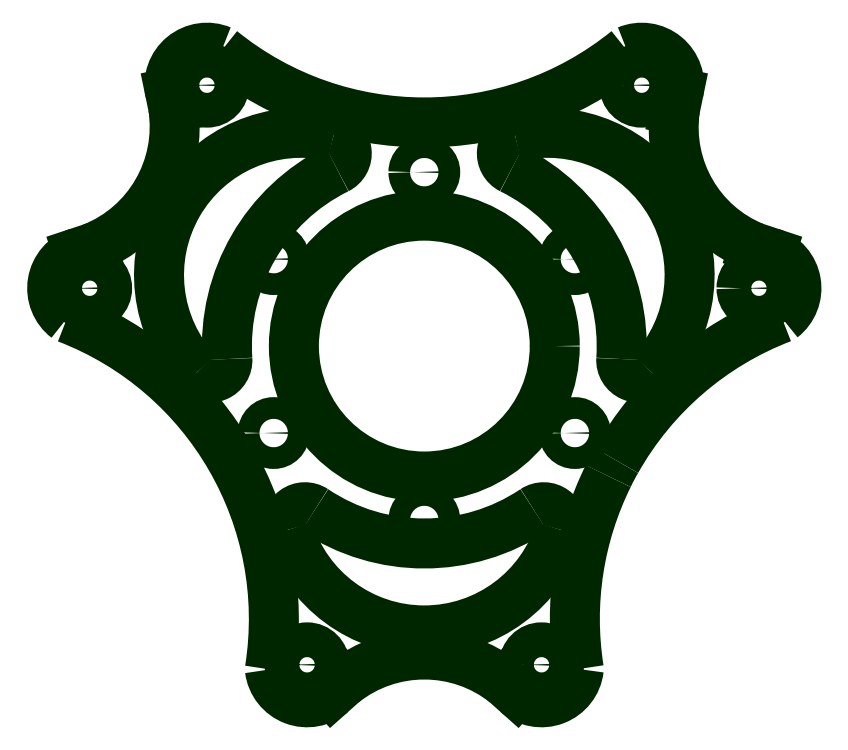
<metadata>
{"format":"dxf","ext":"dxf","renderer":"ezdxf+matplotlib","layout":"modelspace","background":"white","min_lineweight":24,"dpi":150}
</metadata>
<code>
0
SECTION
2
ENTITIES
0
CIRCLE
8
0
10
-27.68
20
37.63
30
6.522e-13
40
1.25
210
-4.064e-17
220
1.736e-14
230
-1
0
CIRCLE
8
0
10
-27.68
20
57.63
30
9.994e-13
40
1.25
210
-4.064e-17
220
1.736e-14
230
-1
0
CIRCLE
8
0
10
-45
20
67.63
30
1.172e-12
40
1.25
210
-4.064e-17
220
1.736e-14
230
-1
0
CIRCLE
8
0
10
-45
20
27.63
30
4.776e-13
40
1.25
210
-4.064e-17
220
1.736e-14
230
-1
0
CIRCLE
8
0
10
-62.32
20
37.63
30
6.505e-13
40
1.25
210
-4.064e-17
220
1.736e-14
230
-1
0
CIRCLE
8
0
10
-62.32
20
57.63
30
9.976e-13
40
1.25
210
-4.064e-17
220
1.736e-14
230
-1
0
CIRCLE
8
0
10
45
20
47.63
30
2e-16
40
15
0
CIRCLE
8
0
10
-31.52
20
10.98
30
1.894e-13
40
2
210
-4.064e-17
220
1.736e-14
230
-1
0
CIRCLE
8
0
10
-20
20
77.63
30
1.346e-12
40
2
210
-4.064e-17
220
1.736e-14
230
-1
0
CIRCLE
8
0
10
-83.48
20
54.28
30
9.387e-13
40
2
210
-4.064e-17
220
1.736e-14
230
-1
0
CIRCLE
8
0
10
-58.48
20
10.98
30
1.881e-13
40
2
210
-4.064e-17
220
1.736e-14
230
-1
0
CIRCLE
8
0
10
-6.519
20
54.28
30
9.417e-13
40
2
210
-4.064e-17
220
1.736e-14
230
-1
0
CIRCLE
8
0
10
-70
20
77.63
30
1.345e-12
40
2
210
-4.064e-17
220
1.736e-14
230
-1
0
ARC
8
0
10
83.48
20
54.28
30
1e-16
40
4.311
50
307.7
51
71.7
0
ARC
8
0
10
70
20
77.63
30
-2e-16
40
4.311
50
348.3
51
112.9
0
ARC
8
0
10
20
20
77.63
30
1e-16
40
4.311
50
67.11
51
191.7
0
ARC
8
0
10
6.519
20
54.28
30
2e-16
40
4.311
50
108.3
51
232.9
0
ARC
8
0
10
20.35
20
46.01
30
1e-16
40
2
50
223
51
3.759
0
ARC
8
0
10
34.08
20
69.79
30
1e-16
40
2
50
296.2
51
76.96
0
ARC
8
0
10
55.92
20
69.79
30
1e-16
40
2
50
103
51
243.8
0
ARC
8
0
10
69.65
20
46.01
30
-2e-16
40
2
50
176.2
51
317
0
ARC
8
0
10
45
20
31.28
30
-1e-16
40
16.35
50
197
51
343
0
ARC
8
0
10
58.73
20
27.1
30
0
40
2
50
343
51
123.8
0
ARC
8
0
10
31.27
20
27.1
30
-2e-16
40
2
50
56.24
51
197
0
ARC
8
0
10
45
20
47.63
30
2e-16
40
22.7
50
116.2
51
183.8
0
ARC
8
0
10
30.84
20
55.81
30
-2e-16
40
16.35
50
76.96
51
223
0
ARC
8
0
10
59.16
20
55.81
30
0
40
16.35
50
317
51
103
0
ARC
8
0
10
45
20
47.63
30
2e-16
40
22.7
50
356.2
51
63.76
0
ARC
8
0
10
45
20
47.63
30
2e-16
40
22.7
50
236.2
51
303.8
0
ARC
8
0
10
45
20
110.4
30
2e-16
40
37.08
50
231
51
309
0
LINE
8
0
10
15.78
20
76.76
30
0
11
16.13
21
75.05
31
0
0
ARC
8
0
10
1.292
20
72.87
30
2e-16
40
15
50
291.6
51
8.372
0
LINE
8
0
10
6.821
20
58.92
30
0
11
5.166
21
58.37
31
0
0
ARC
8
0
10
-9.387
20
16.23
30
-2e-16
40
37.08
50
351
51
68.97
0
ARC
8
0
10
31.52
20
10.98
30
0
40
4.311
50
187.1
51
311.7
0
LINE
8
0
10
34.39
20
7.762
30
0
11
35.69
21
8.922
31
0
0
ARC
8
0
10
45
20
-2.838
30
-1e-16
40
15
50
51.63
51
128.4
0
LINE
8
0
10
54.31
20
8.922
30
0
11
55.61
21
7.762
31
0
0
ARC
8
0
10
58.48
20
10.98
30
2e-16
40
4.311
50
228.3
51
353.5
0
ARC
8
0
10
99.38
20
16.26
30
2e-16
40
37.07
50
153.7
51
188.9
0
ARC
8
0
10
86.49
20
23.07
30
0
40
22.5
50
149.6
51
154.7
0
ARC
8
0
10
99.38
20
16.26
30
2e-16
40
37.07
50
111
51
150.6
0
LINE
8
0
10
84.83
20
58.37
30
0
11
82.94
21
59
31
0
0
ARC
8
0
10
88.54
20
72.77
30
1e-16
40
14.86
50
172.2
51
247.8
0
LINE
8
0
10
73.82
20
74.8
30
0
11
74.22
21
76.76
31
0
0
ENDSEC
0
EOF

</code>
